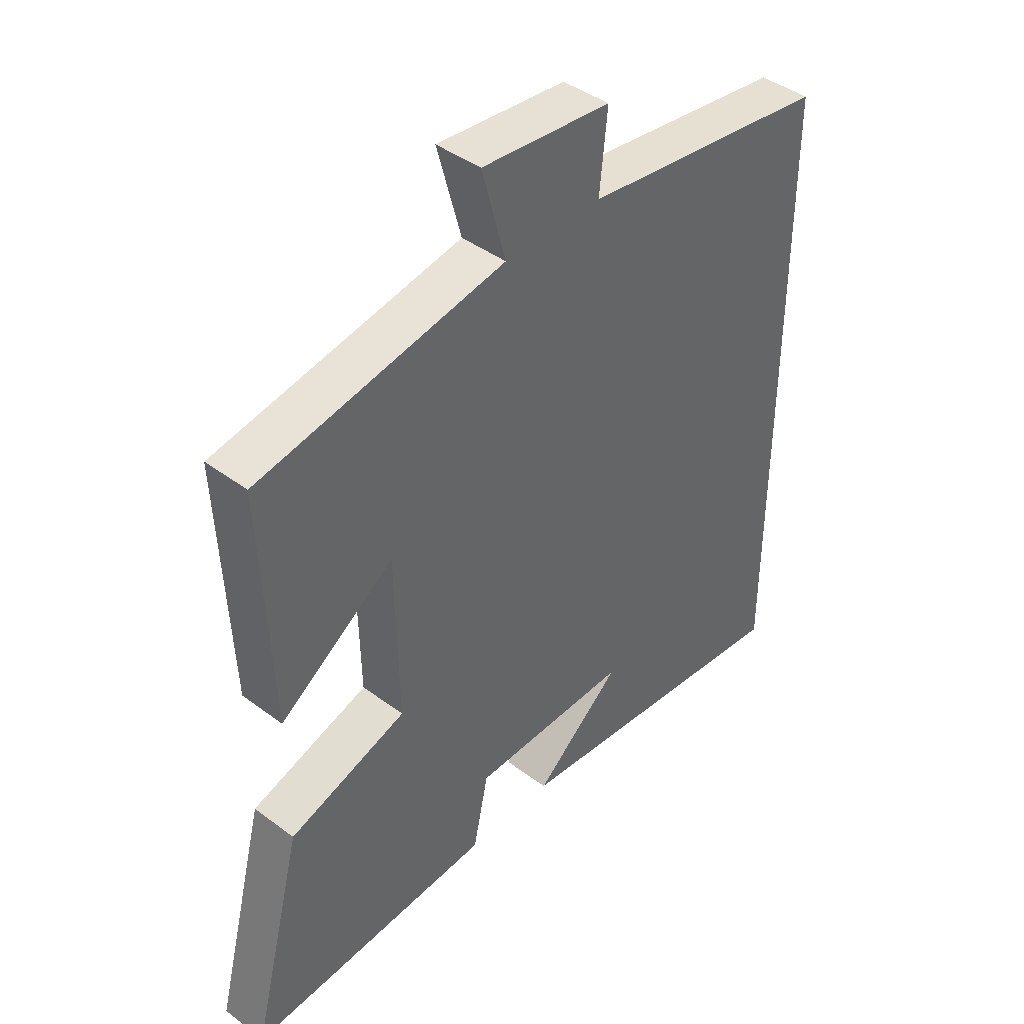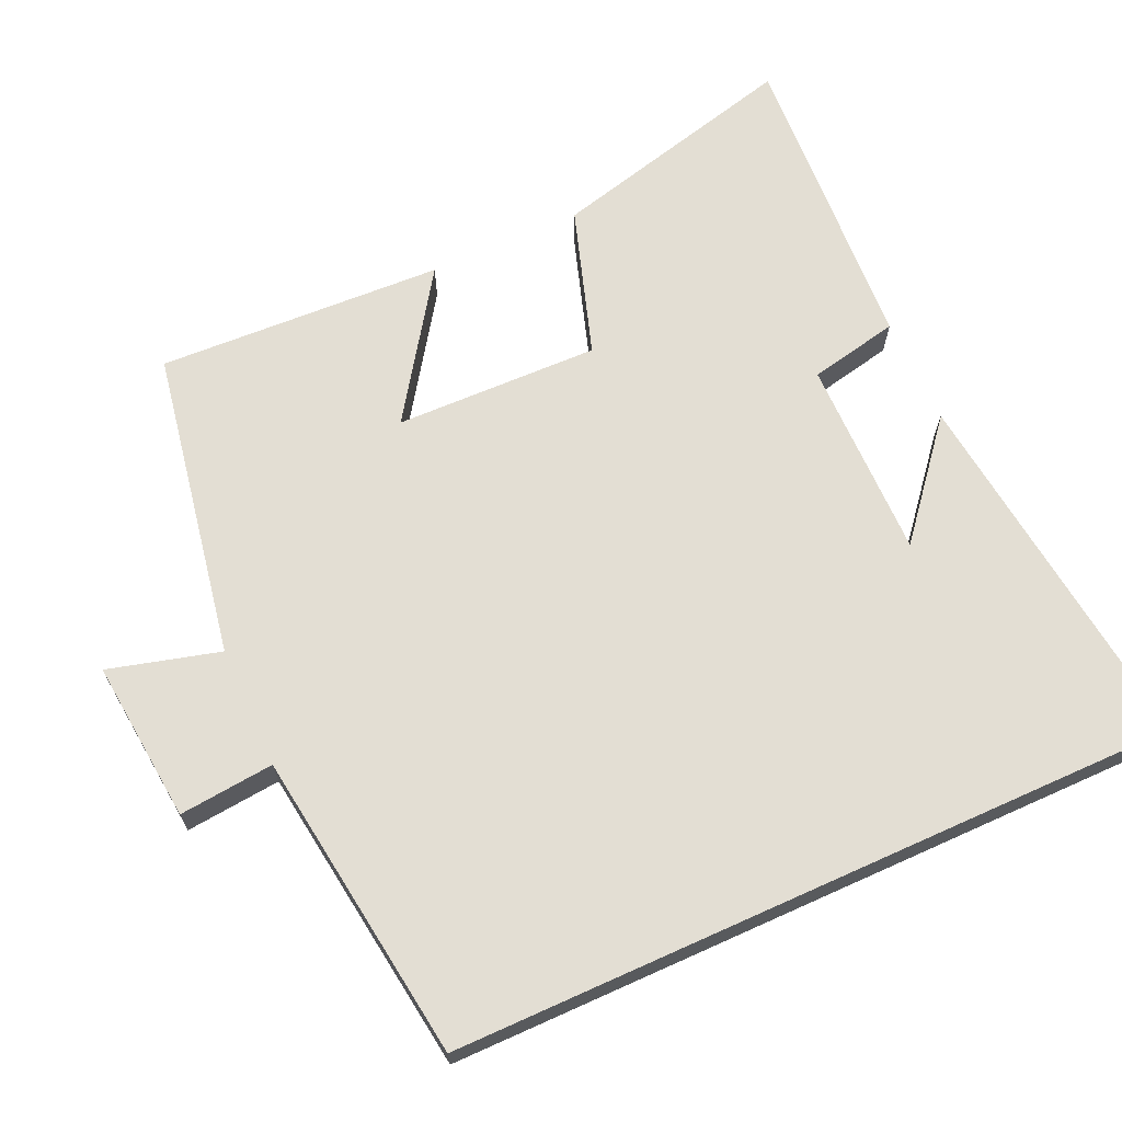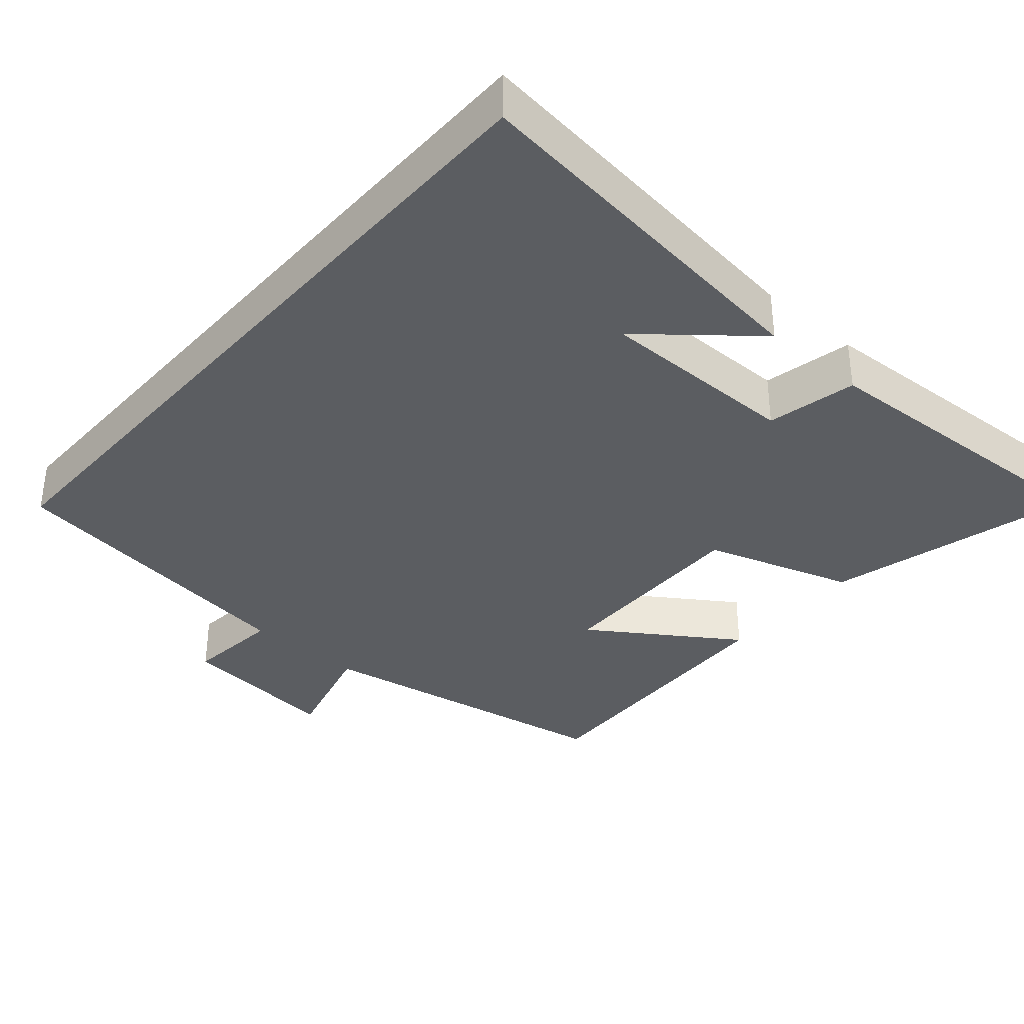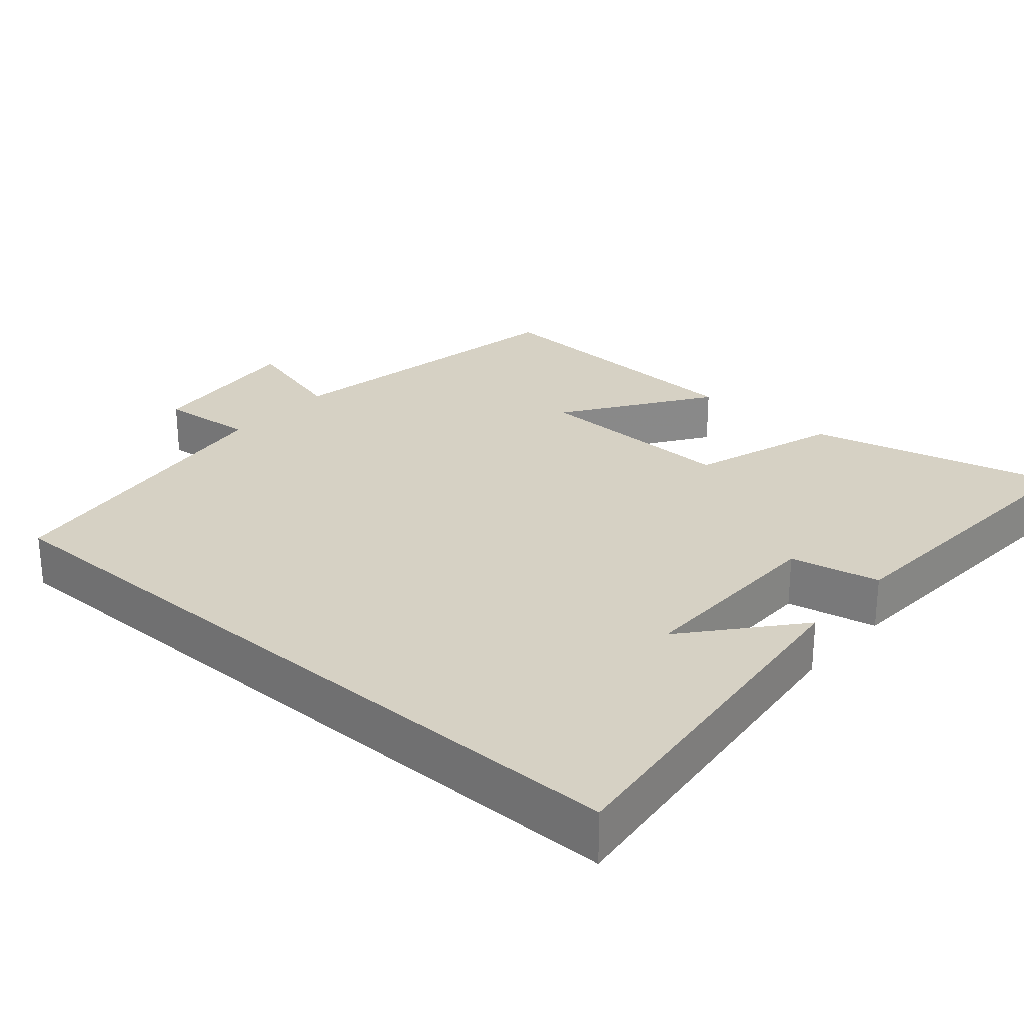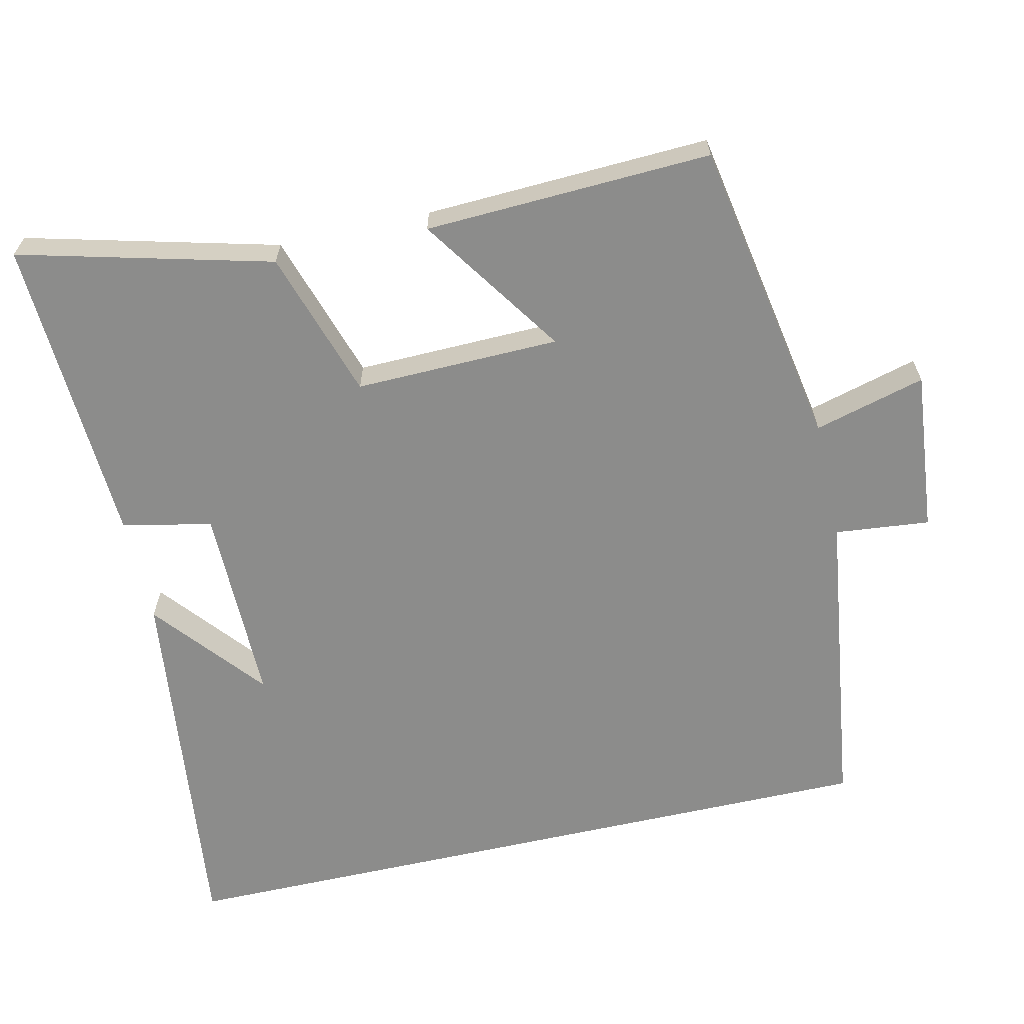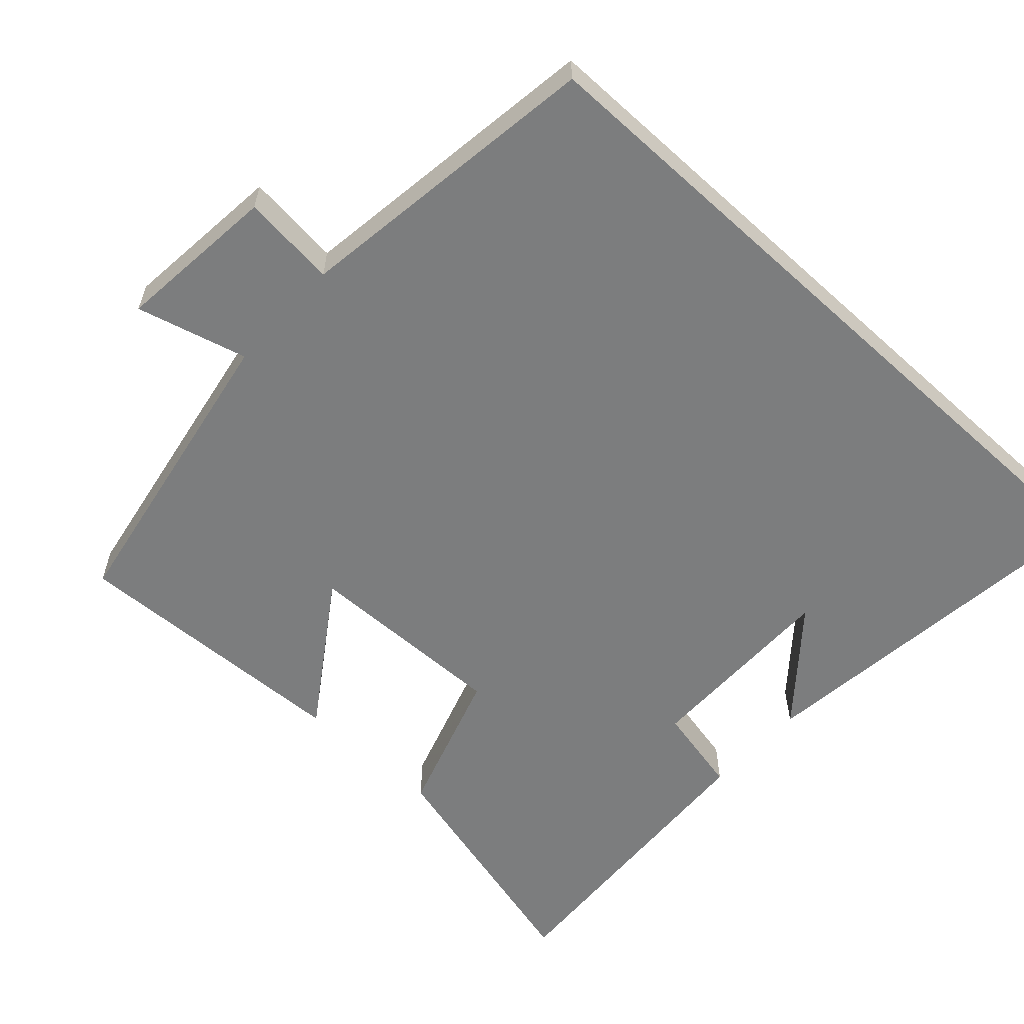
<metadata>
{"format":"obj","ext":"obj","renderer":"f3d","projection":"perspective","resolution":1024,"background":"white","views":[{"elev":42.5,"azim":-48.2,"up":"+Z"},{"elev":67.2,"azim":65.7,"up":"+Y"},{"elev":-36.0,"azim":138.8,"up":"+Y"},{"elev":26.9,"azim":131.2,"up":"+Y"},{"elev":-64.1,"azim":-77.3,"up":"+Y"},{"elev":-59.0,"azim":47.4,"up":"+Y"}]}
</metadata>
<code>
v -0.588 0.07 -0.524
v -0.5 0.07 -0.18
v -0.297 0.07 -0.114
v -0.303 0.07 0.166
v -0.5 0.07 0.032
v -0.517 0.07 0.424
v -0.094 0.07 0.5
v -0.135 0.07 0.652
v 0.087 0.07 0.63
v 0.074 0.07 0.5
v 0.5 0.07 0.442
v 0.5 0.07 -0.559
v -0.013 0.07 -0.5
v 0.137 0.07 -0.375
v -0.137 0.07 -0.377
v -0.163 0.07 -0.5
v -0.588 0 -0.524
v -0.5 0 -0.18
v -0.297 0 -0.114
v -0.303 0 0.166
v -0.5 0 0.032
v -0.517 0 0.424
v -0.094 0 0.5
v -0.135 0 0.652
v 0.087 0 0.63
v 0.074 0 0.5
v 0.5 0 0.442
v 0.5 0 -0.559
v -0.013 0 -0.5
v 0.137 0 -0.375
v -0.137 0 -0.377
v -0.163 0 -0.5
f 1 2 3
f 16 1 3
f 15 16 3
f 14 15 3 4
f 12 13 14
f 12 14 4
f 11 12 4
f 10 11 4
f 7 8 9 10
f 6 7 10
f 5 6 10
f 4 5 10
f 19 18 17
f 19 17 32
f 19 32 31
f 20 19 31 30
f 30 29 28
f 20 30 28
f 20 28 27
f 20 27 26
f 26 25 24 23
f 26 23 22
f 26 22 21
f 26 21 20
f 1 17 18 2
f 2 18 19 3
f 3 19 20 4
f 4 20 21 5
f 5 21 22 6
f 6 22 23 7
f 7 23 24 8
f 8 24 25 9
f 9 25 26 10
f 10 26 27 11
f 11 27 28 12
f 12 28 29 13
f 13 29 30 14
f 14 30 31 15
f 15 31 32 16
f 16 32 17 1

</code>
